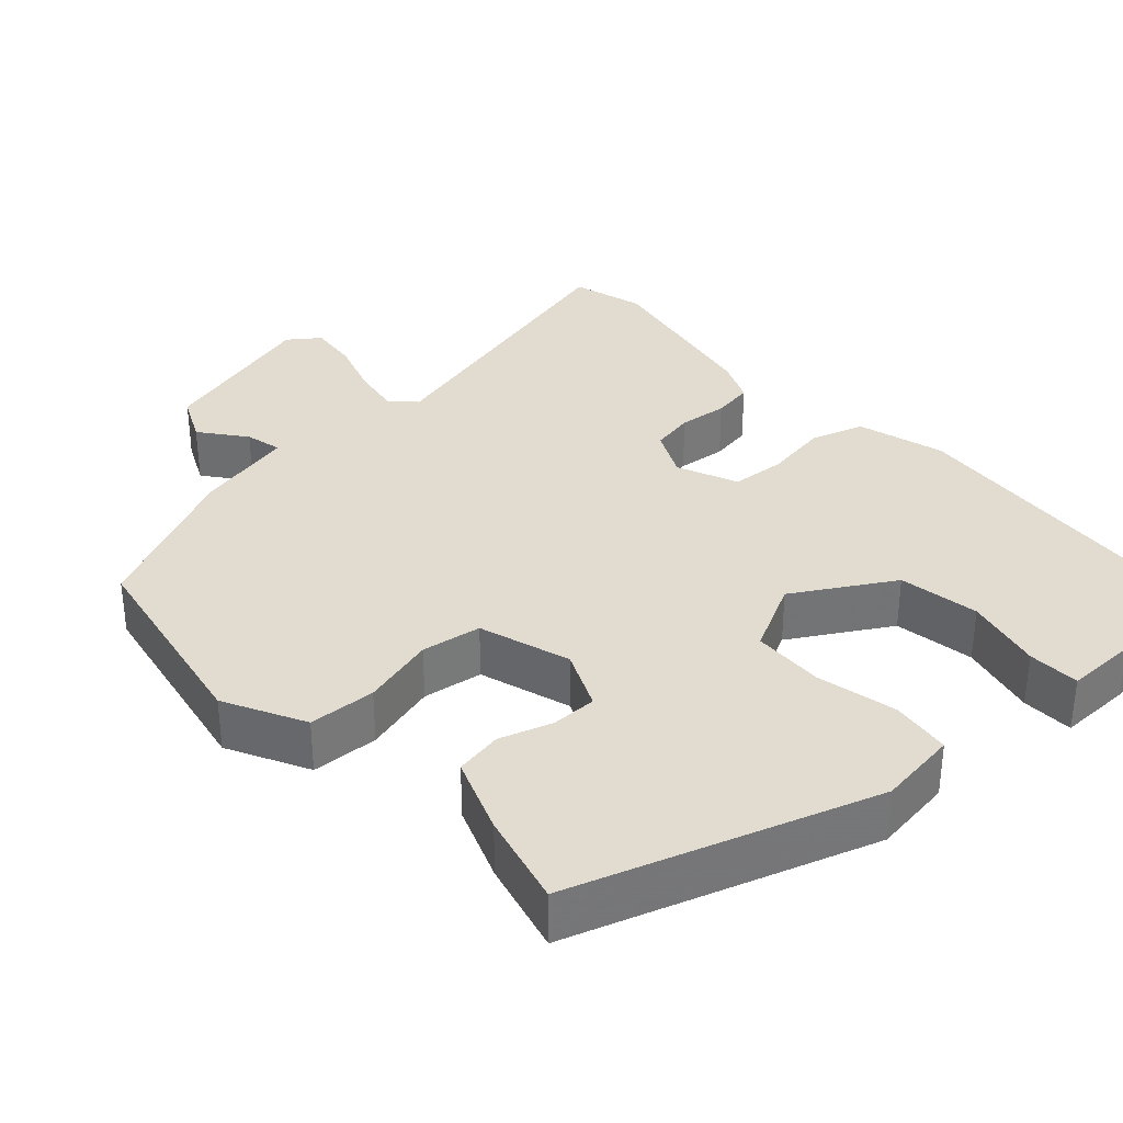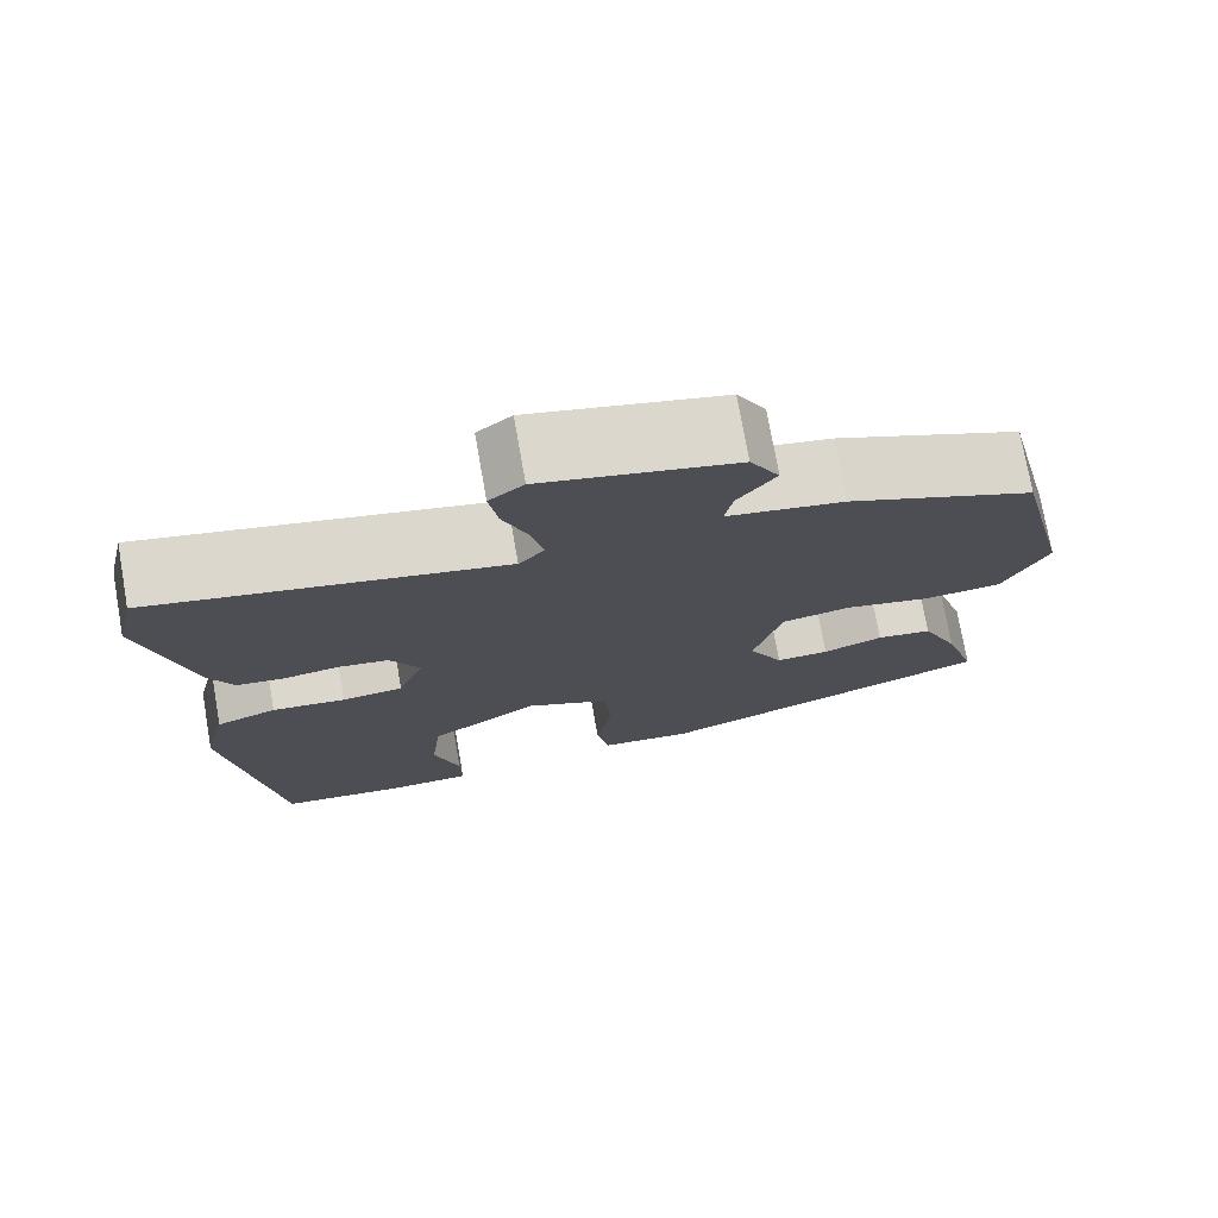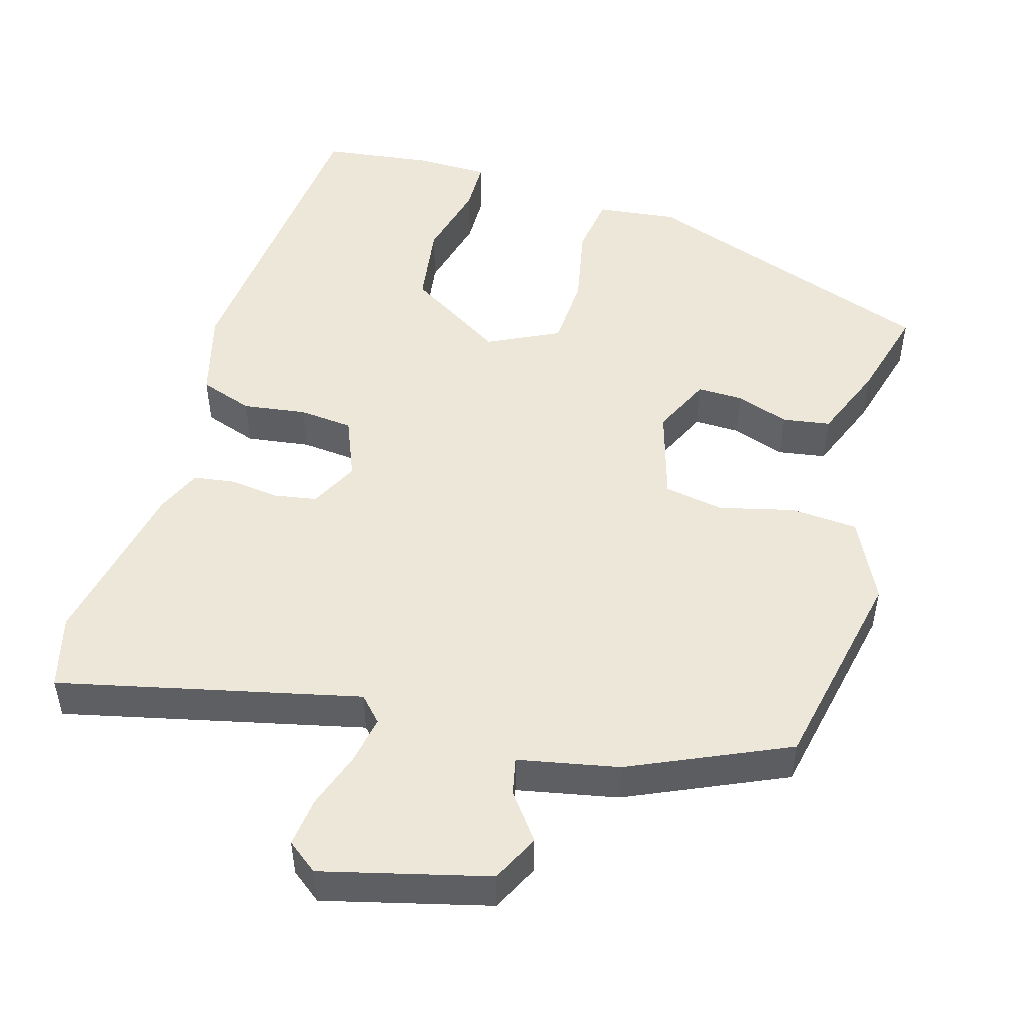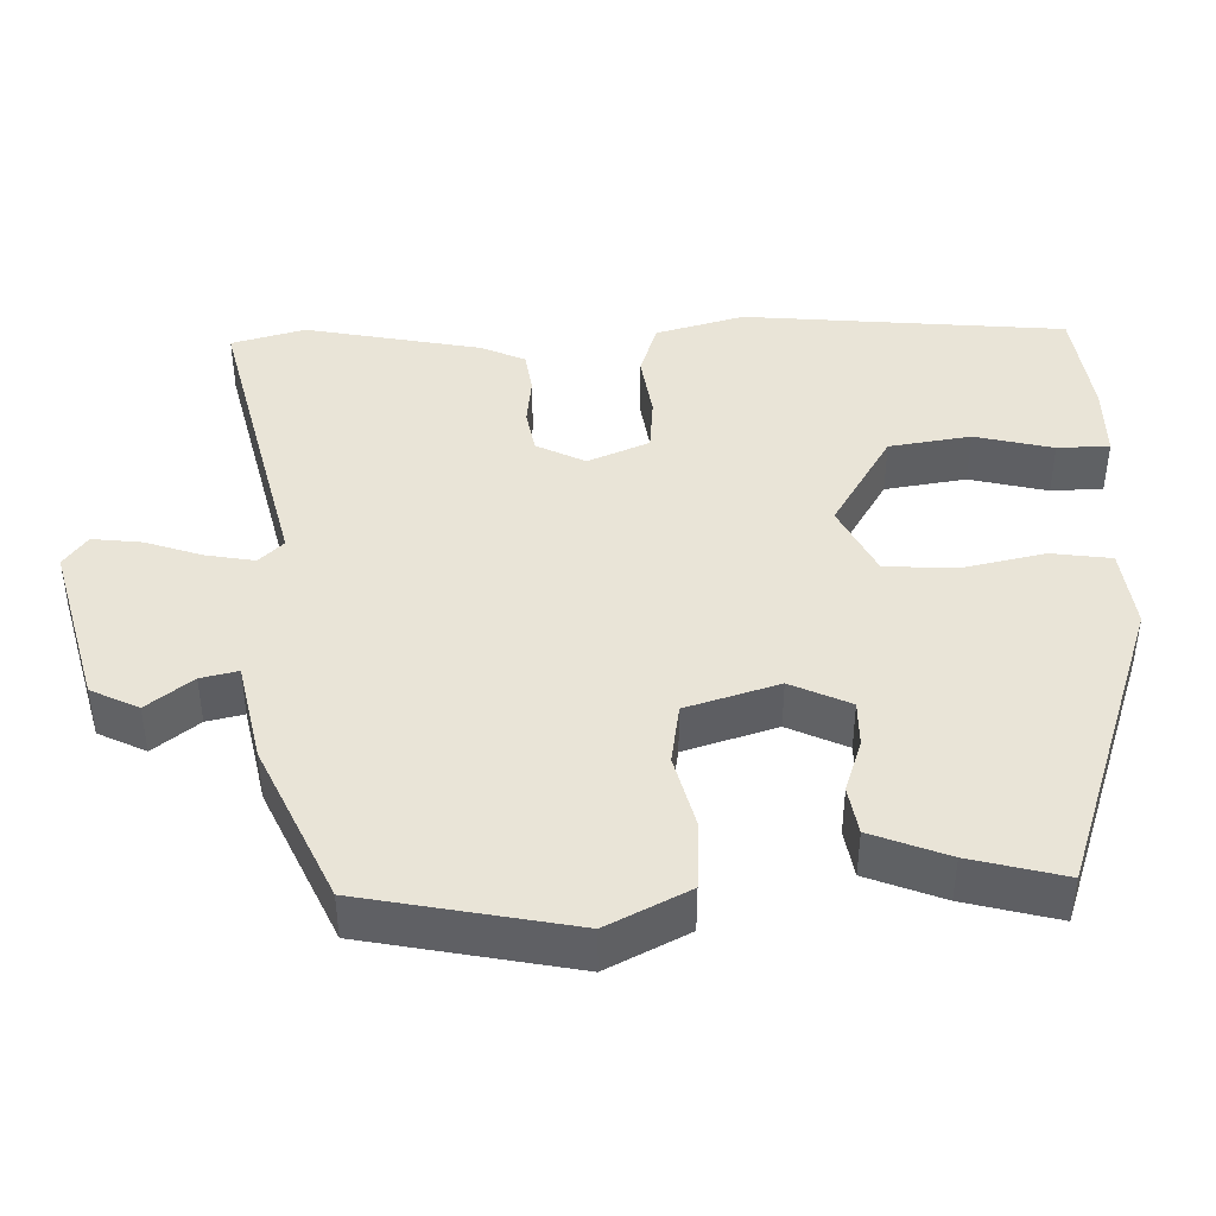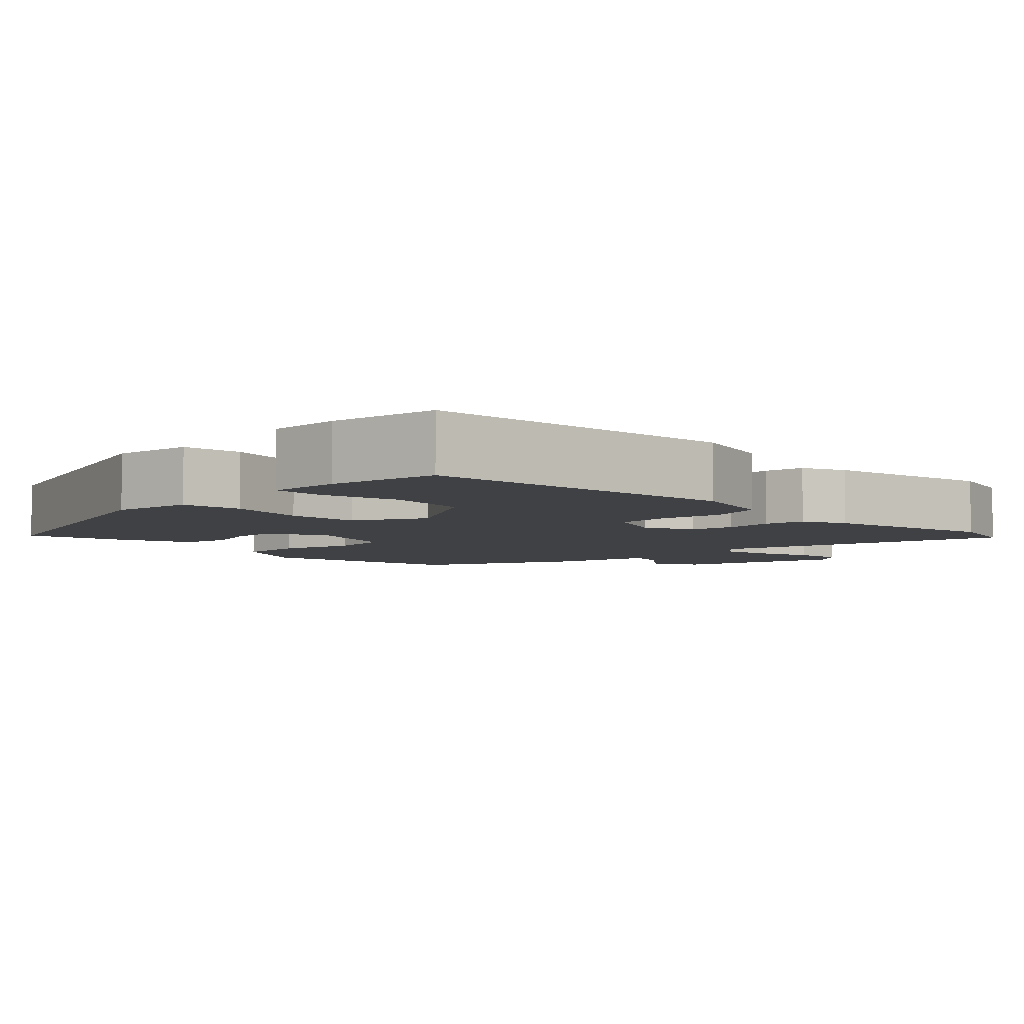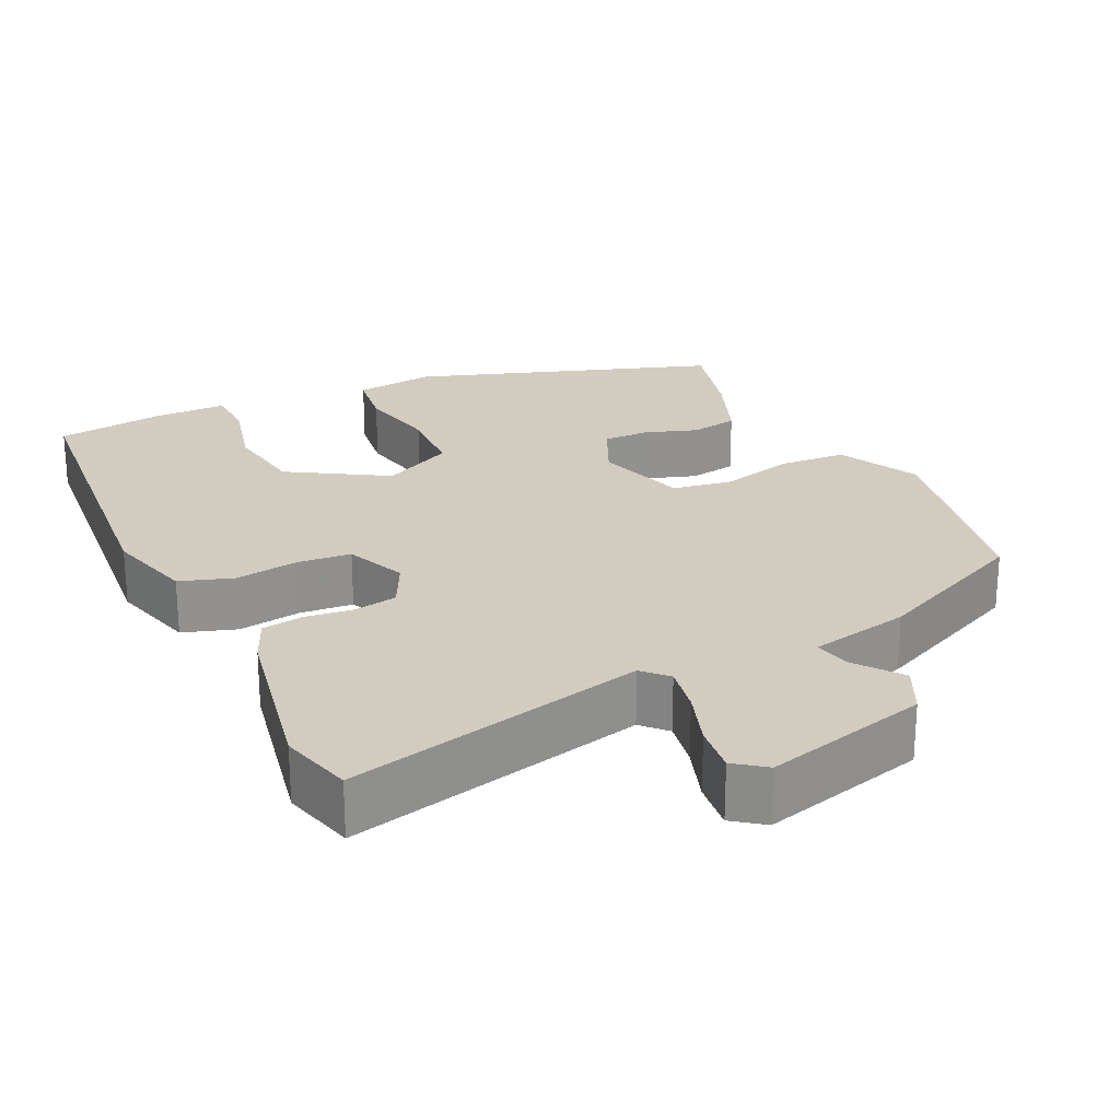
<metadata>
{"format":"obj","ext":"obj","renderer":"f3d","projection":"perspective","resolution":1024,"background":"white","views":[{"elev":34.4,"azim":134.8,"up":"+Y"},{"elev":75.1,"azim":-10.0,"up":"+Z"},{"elev":49.9,"azim":14.3,"up":"+Y"},{"elev":43.1,"azim":86.1,"up":"+Y"},{"elev":-5.5,"azim":-138.2,"up":"+Y"},{"elev":24.3,"azim":-27.9,"up":"+Y"}]}
</metadata>
<code>
v 0.466 0.07 0.417
v 0.531 0.07 0.146
v 0.482 0.07 0.038
v 0.394 0.07 0.029
v 0.296 0.07 0.05
v 0.218 0.07 0.034
v 0.186 0.07 -0.088
v 0.225 0.07 -0.164
v 0.285 0.07 -0.161
v 0.353 0.07 -0.135
v 0.416 0.07 -0.143
v 0.459 0.07 -0.241
v 0.496 0.07 -0.362
v 0.109 0.07 -0.512
v 0.003 0.07 -0.503
v -0.011 0.07 -0.425
v 0.007 0.07 -0.319
v -0.001 0.07 -0.224
v -0.096 0.07 -0.181
v -0.221 0.07 -0.264
v -0.233 0.07 -0.371
v -0.204 0.07 -0.472
v -0.203 0.07 -0.54
v -0.298 0.07 -0.544
v -0.443 0.07 -0.53
v -0.498 0.07 -0.112
v -0.471 0.07 0.004
v -0.402 0.07 0.03
v -0.318 0.07 0.021
v -0.248 0.07 0.03
v -0.218 0.07 0.111
v -0.252 0.07 0.173
v -0.309 0.07 0.181
v -0.373 0.07 0.171
v -0.427 0.07 0.177
v -0.455 0.07 0.234
v -0.509 0.07 0.46
v -0.487 0.07 0.557
v -0.091 0.07 0.479
v -0.062 0.07 0.512
v -0.076 0.07 0.575
v -0.104 0.07 0.648
v -0.114 0.07 0.712
v -0.075 0.07 0.744
v 0.143 0.07 0.696
v 0.176 0.07 0.635
v 0.133 0.07 0.574
v 0.124 0.07 0.525
v 0.256 0.07 0.503
v 0.466 0 0.417
v 0.531 0 0.146
v 0.482 0 0.038
v 0.394 0 0.029
v 0.296 0 0.05
v 0.218 0 0.034
v 0.186 0 -0.088
v 0.225 0 -0.164
v 0.285 0 -0.161
v 0.353 0 -0.135
v 0.416 0 -0.143
v 0.459 0 -0.241
v 0.496 0 -0.362
v 0.109 0 -0.512
v 0.003 0 -0.503
v -0.011 0 -0.425
v 0.007 0 -0.319
v -0.001 0 -0.224
v -0.096 0 -0.181
v -0.221 0 -0.264
v -0.233 0 -0.371
v -0.204 0 -0.472
v -0.203 0 -0.54
v -0.298 0 -0.544
v -0.443 0 -0.53
v -0.498 0 -0.112
v -0.471 0 0.004
v -0.402 0 0.03
v -0.318 0 0.021
v -0.248 0 0.03
v -0.218 0 0.111
v -0.252 0 0.173
v -0.309 0 0.181
v -0.373 0 0.171
v -0.427 0 0.177
v -0.455 0 0.234
v -0.509 0 0.46
v -0.487 0 0.557
v -0.091 0 0.479
v -0.062 0 0.512
v -0.076 0 0.575
v -0.104 0 0.648
v -0.114 0 0.712
v -0.075 0 0.744
v 0.143 0 0.696
v 0.176 0 0.635
v 0.133 0 0.574
v 0.124 0 0.525
v 0.256 0 0.503
f 48 49 1 2
f 44 45 46 47
f 44 47 48
f 41 42 43 44
f 40 41 44 48
f 39 40 48 2
f 33 34 35 36
f 32 33 36 37
f 26 27 28 29
f 26 29 30
f 25 26 30
f 24 25 30 31
f 21 22 23 24
f 20 21 24 31
f 14 15 16 17
f 14 17 18
f 13 14 18
f 12 13 18 19
f 9 10 11 12
f 8 9 12 19
f 2 3 4 5
f 2 5 6
f 39 2 6
f 32 37 38 39
f 31 32 39 6
f 19 20 31 6
f 7 8 19
f 6 7 19
f 51 50 98 97
f 96 95 94 93
f 97 96 93
f 93 92 91 90
f 97 93 90 89
f 51 97 89 88
f 85 84 83 82
f 86 85 82 81
f 78 77 76 75
f 79 78 75
f 79 75 74
f 80 79 74 73
f 73 72 71 70
f 80 73 70 69
f 66 65 64 63
f 67 66 63
f 67 63 62
f 68 67 62 61
f 61 60 59 58
f 68 61 58 57
f 54 53 52 51
f 55 54 51
f 55 51 88
f 88 87 86 81
f 55 88 81 80
f 55 80 69 68
f 68 57 56
f 68 56 55
f 1 50 51 2
f 2 51 52 3
f 3 52 53 4
f 4 53 54 5
f 5 54 55 6
f 6 55 56 7
f 7 56 57 8
f 8 57 58 9
f 9 58 59 10
f 10 59 60 11
f 11 60 61 12
f 12 61 62 13
f 13 62 63 14
f 14 63 64 15
f 15 64 65 16
f 16 65 66 17
f 17 66 67 18
f 18 67 68 19
f 19 68 69 20
f 20 69 70 21
f 21 70 71 22
f 22 71 72 23
f 23 72 73 24
f 24 73 74 25
f 25 74 75 26
f 26 75 76 27
f 27 76 77 28
f 28 77 78 29
f 29 78 79 30
f 30 79 80 31
f 31 80 81 32
f 32 81 82 33
f 33 82 83 34
f 34 83 84 35
f 35 84 85 36
f 36 85 86 37
f 37 86 87 38
f 38 87 88 39
f 39 88 89 40
f 40 89 90 41
f 41 90 91 42
f 42 91 92 43
f 43 92 93 44
f 44 93 94 45
f 45 94 95 46
f 46 95 96 47
f 47 96 97 48
f 48 97 98 49
f 49 98 50 1

</code>
